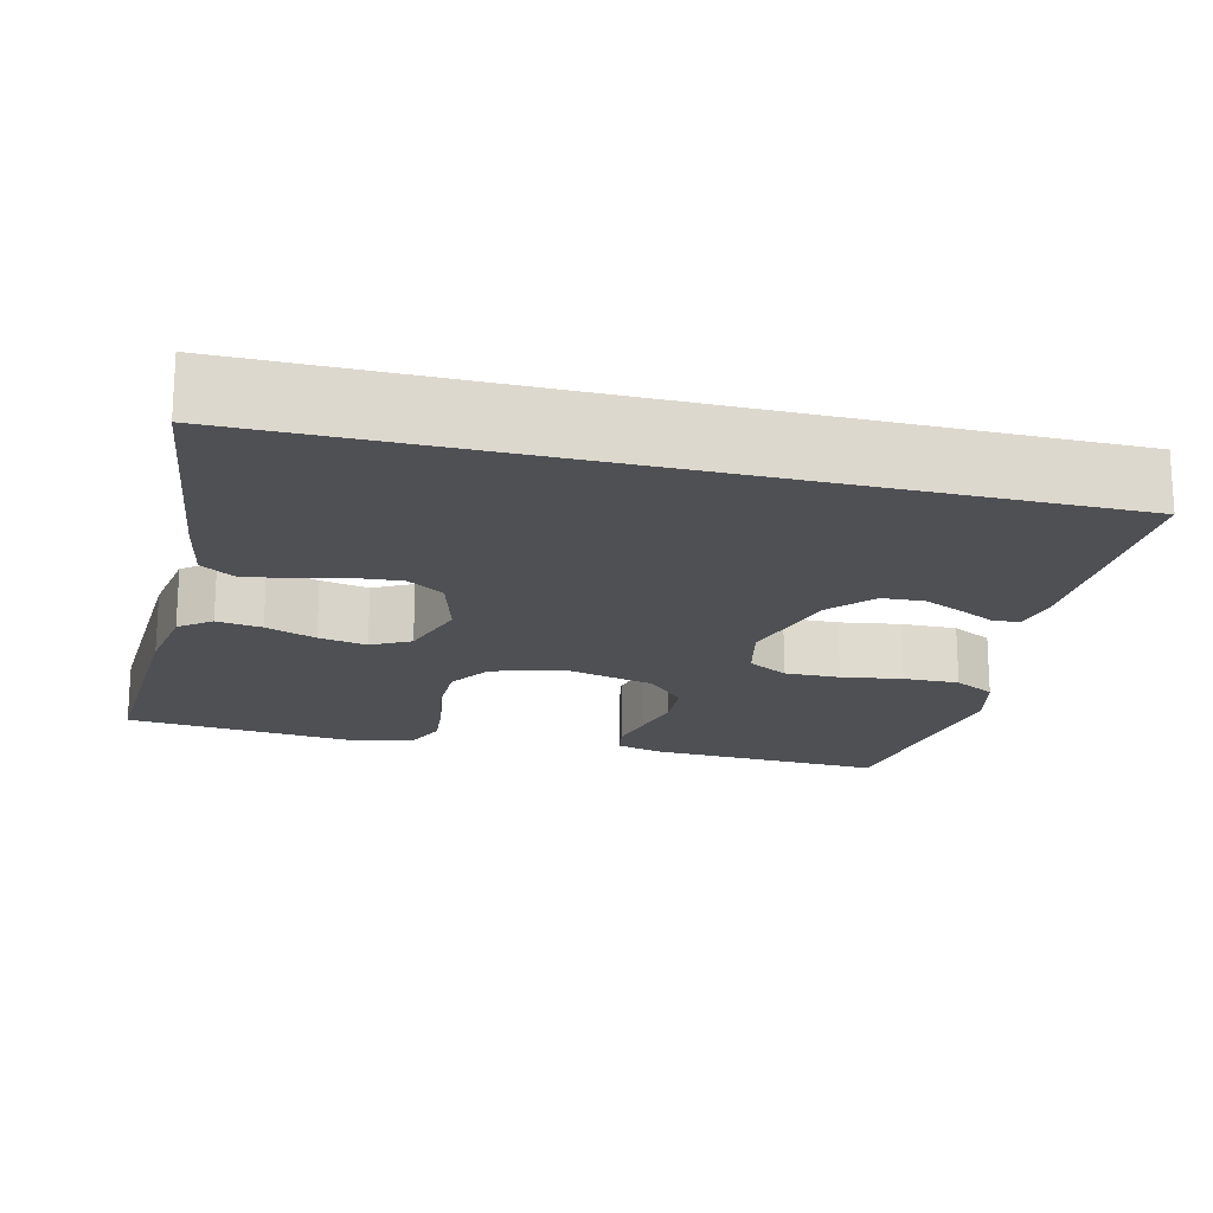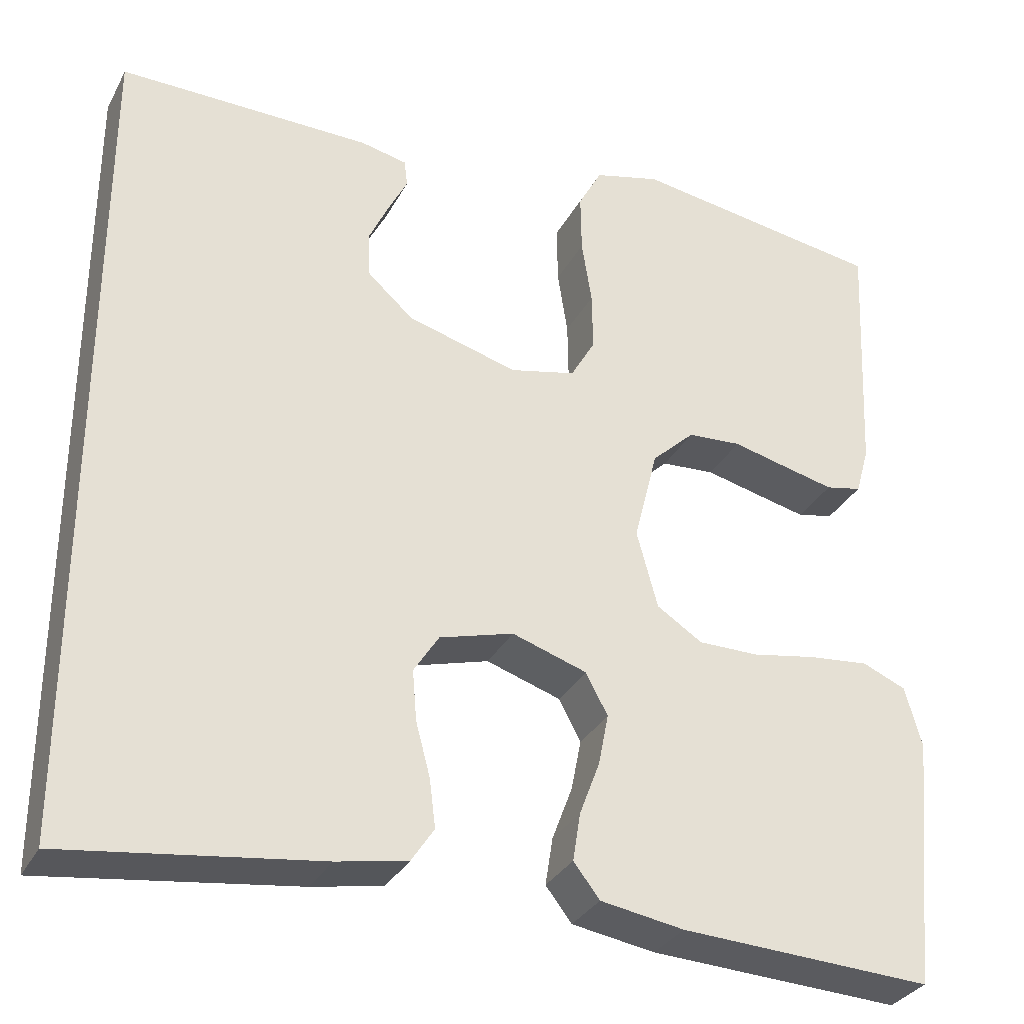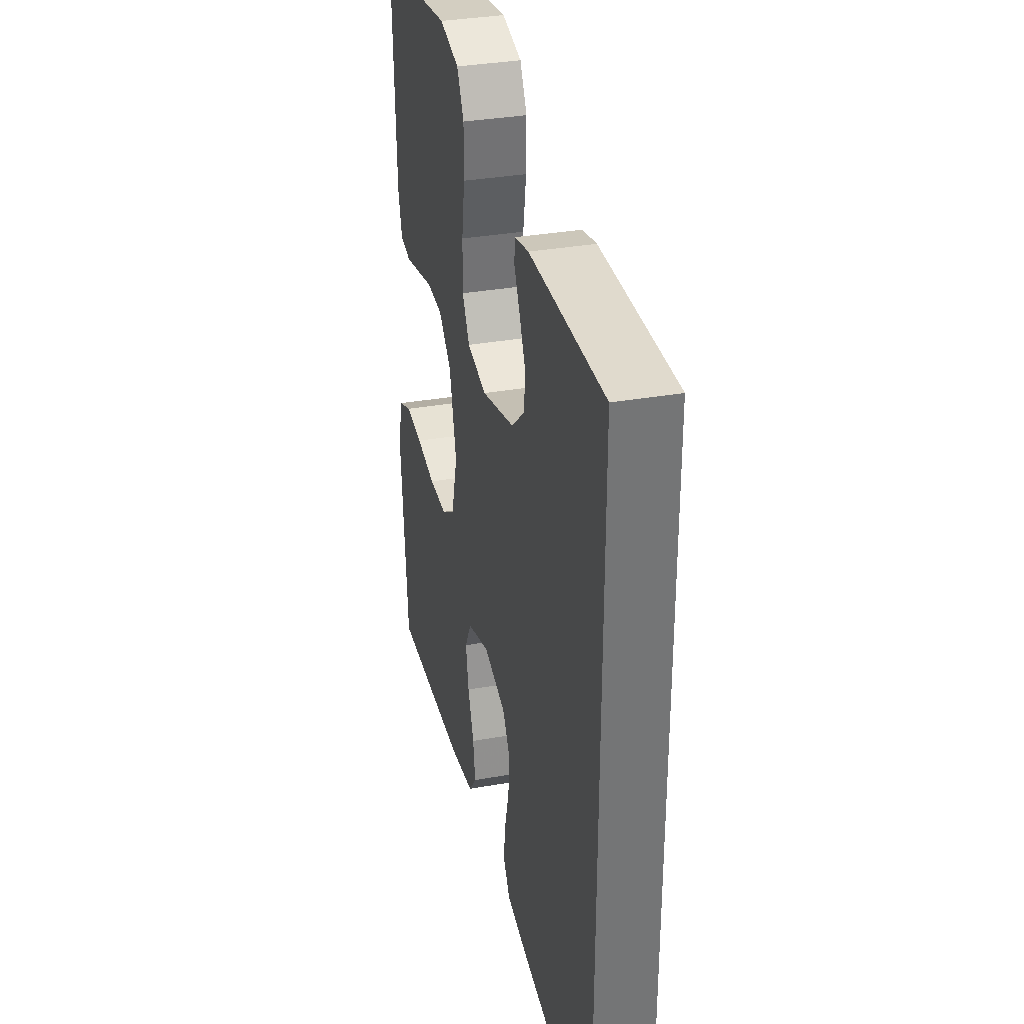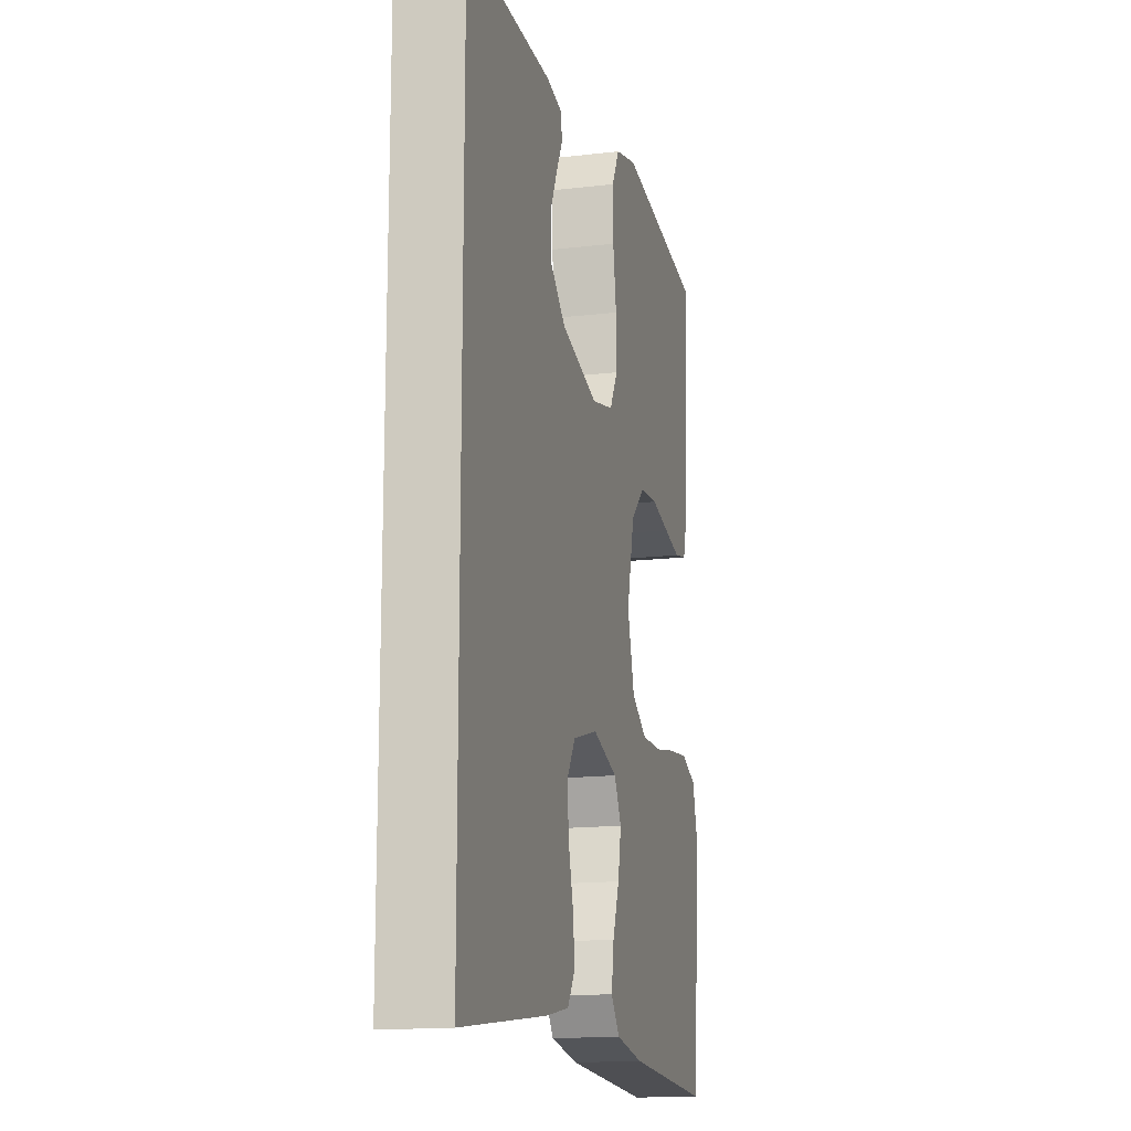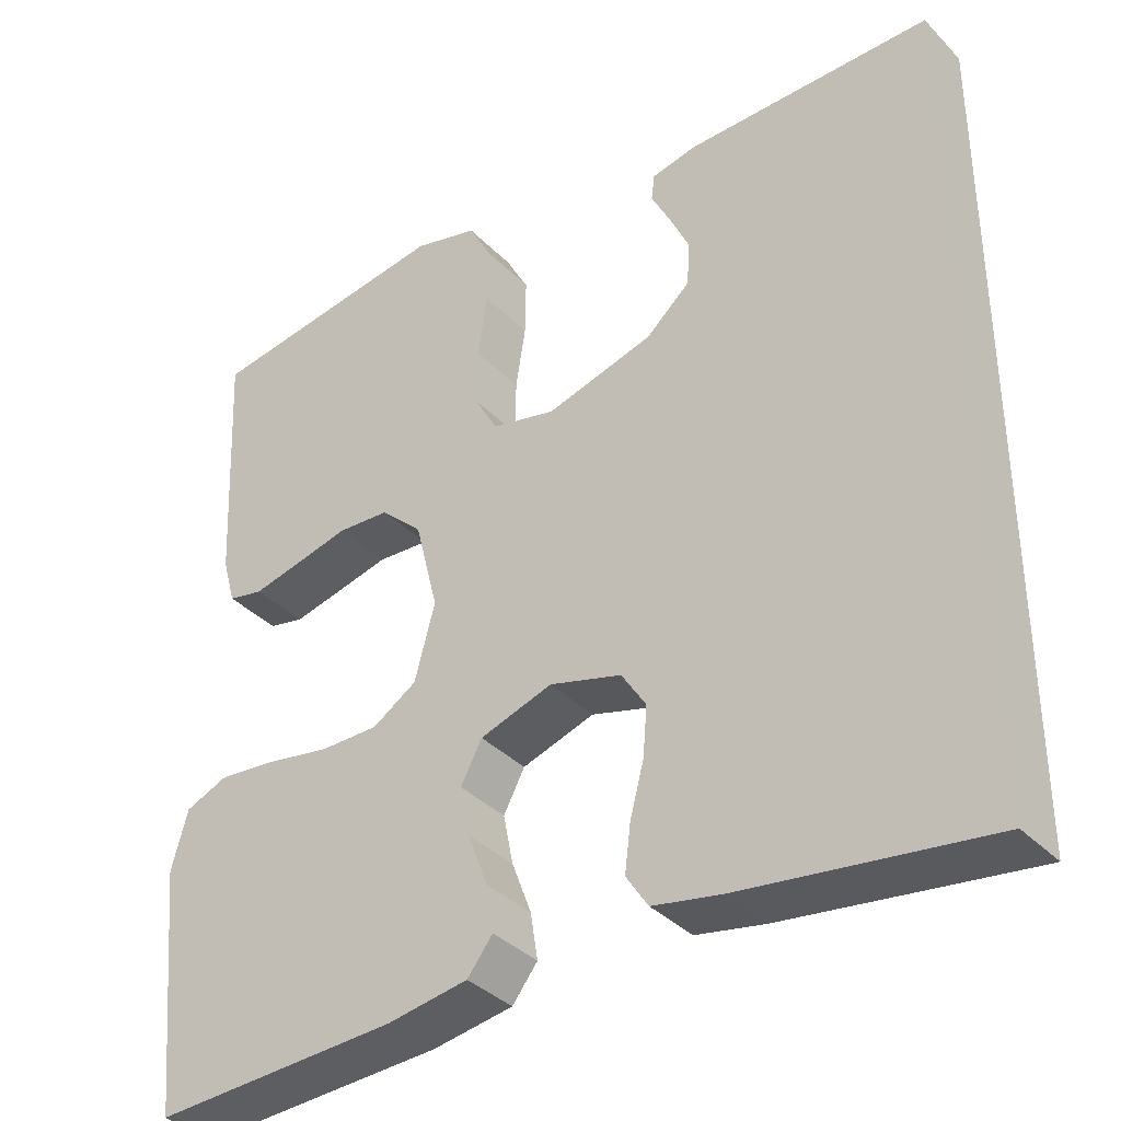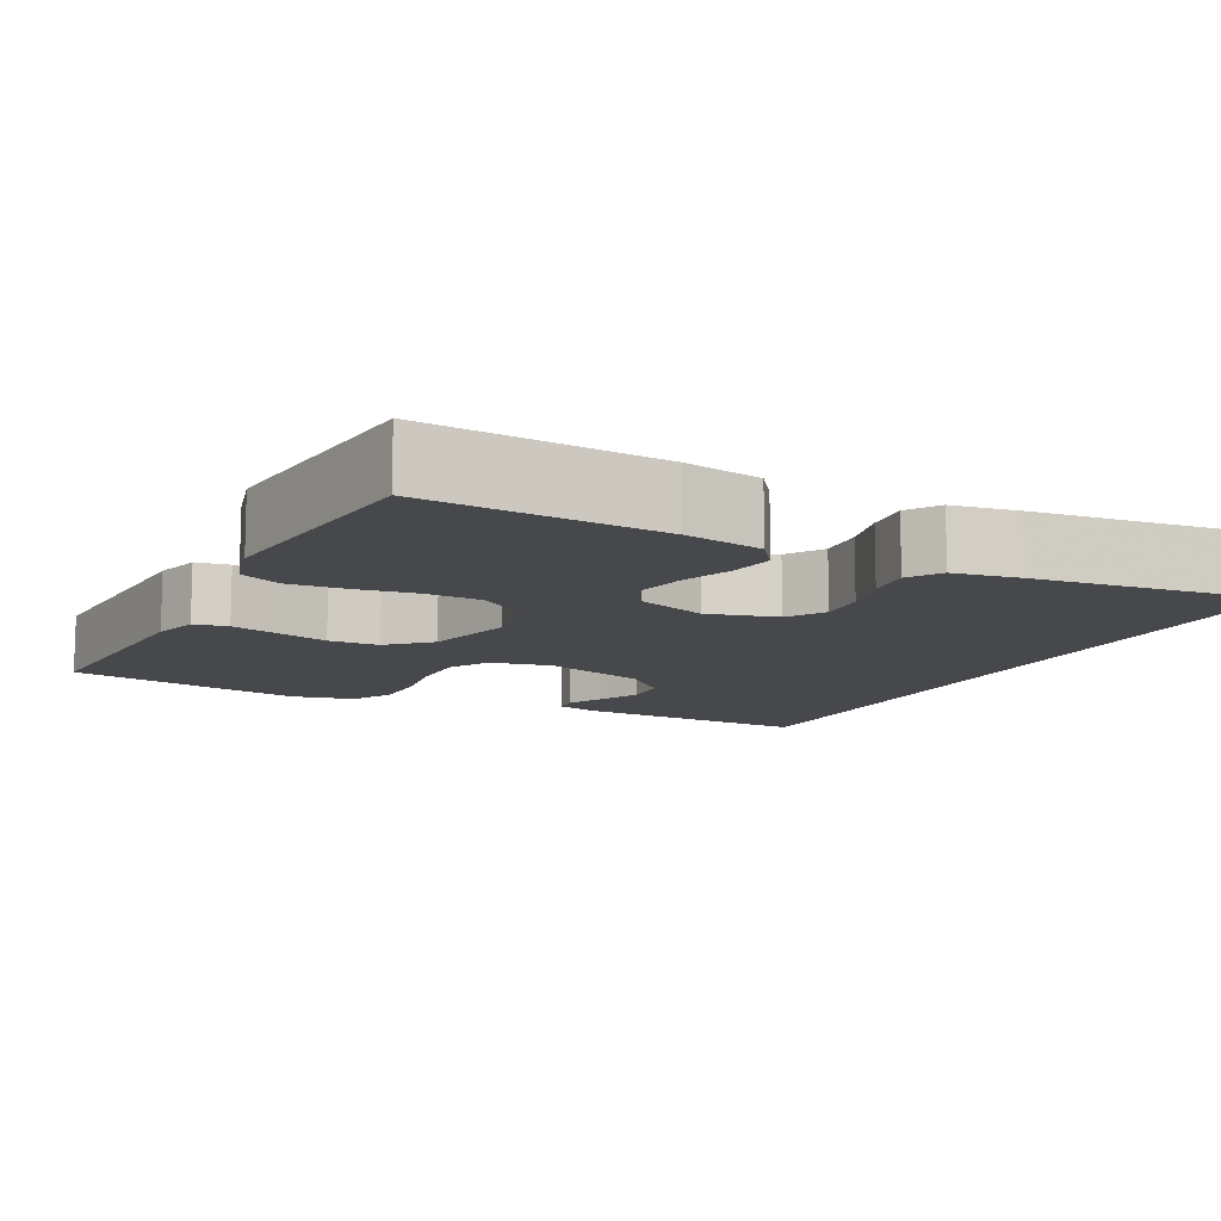
<metadata>
{"format":"obj","ext":"obj","renderer":"f3d","projection":"perspective","resolution":1024,"background":"white","views":[{"elev":-18.7,"azim":-103.8,"up":"+Y"},{"elev":-32.0,"azim":-24.2,"up":"+Z"},{"elev":33.9,"azim":-103.5,"up":"+Z"},{"elev":-15.5,"azim":-76.0,"up":"+Z"},{"elev":-36.5,"azim":-142.3,"up":"+Z"},{"elev":-11.5,"azim":152.3,"up":"+Y"}]}
</metadata>
<code>
v 0.5 0.07 -0.5
v 0.2 0.07 -0.486
v 0.101 0.07 -0.47
v 0.07 0.07 -0.43
v 0.079 0.07 -0.373
v 0.103 0.07 -0.309
v 0.115 0.07 -0.248
v 0.089 0.07 -0.199
v 0 0.07 -0.17
v -0.088 0.07 -0.195
v -0.118 0.07 -0.242
v -0.113 0.07 -0.302
v -0.096 0.07 -0.366
v -0.089 0.07 -0.423
v -0.116 0.07 -0.464
v -0.2 0.07 -0.48
v -0.5 0.07 -0.521
v -0.5 0.07 0.471
v -0.2 0.07 0.467
v -0.145 0.07 0.455
v -0.141 0.07 0.423
v -0.164 0.07 0.378
v -0.188 0.07 0.326
v -0.185 0.07 0.272
v -0.131 0.07 0.224
v 0 0.07 0.187
v 0.078 0.07 0.205
v 0.107 0.07 0.256
v 0.106 0.07 0.326
v 0.094 0.07 0.403
v 0.093 0.07 0.474
v 0.121 0.07 0.526
v 0.2 0.07 0.546
v 0.5 0.07 0.5
v 0.486 0.07 0.2
v 0.47 0.07 0.143
v 0.427 0.07 0.134
v 0.367 0.07 0.148
v 0.301 0.07 0.164
v 0.237 0.07 0.16
v 0.186 0.07 0.112
v 0.158 0.07 0
v 0.183 0.07 -0.092
v 0.237 0.07 -0.127
v 0.309 0.07 -0.127
v 0.387 0.07 -0.113
v 0.457 0.07 -0.106
v 0.509 0.07 -0.128
v 0.529 0.07 -0.2
v 0.5 0 -0.5
v 0.2 0 -0.486
v 0.101 0 -0.47
v 0.07 0 -0.43
v 0.079 0 -0.373
v 0.103 0 -0.309
v 0.115 0 -0.248
v 0.089 0 -0.199
v 0 0 -0.17
v -0.088 0 -0.195
v -0.118 0 -0.242
v -0.113 0 -0.302
v -0.096 0 -0.366
v -0.089 0 -0.423
v -0.116 0 -0.464
v -0.2 0 -0.48
v -0.5 0 -0.521
v -0.5 0 0.471
v -0.2 0 0.467
v -0.145 0 0.455
v -0.141 0 0.423
v -0.164 0 0.378
v -0.188 0 0.326
v -0.185 0 0.272
v -0.131 0 0.224
v 0 0 0.187
v 0.078 0 0.205
v 0.107 0 0.256
v 0.106 0 0.326
v 0.094 0 0.403
v 0.093 0 0.474
v 0.121 0 0.526
v 0.2 0 0.546
v 0.5 0 0.5
v 0.486 0 0.2
v 0.47 0 0.143
v 0.427 0 0.134
v 0.367 0 0.148
v 0.301 0 0.164
v 0.237 0 0.16
v 0.186 0 0.112
v 0.158 0 0
v 0.183 0 -0.092
v 0.237 0 -0.127
v 0.309 0 -0.127
v 0.387 0 -0.113
v 0.457 0 -0.106
v 0.509 0 -0.128
v 0.529 0 -0.2
f 4 5 6
f 3 4 6
f 2 3 6
f 1 2 6
f 49 1 6
f 48 49 6
f 47 48 6
f 46 47 6
f 45 46 6
f 44 45 6 7
f 43 44 7 8
f 42 43 8 9
f 41 42 9 10
f 37 38 39
f 36 37 39
f 35 36 39
f 34 35 39
f 33 34 39
f 32 33 39
f 31 32 39
f 30 31 39
f 29 30 39
f 28 29 39 40
f 27 28 40 41
f 20 21 22
f 19 20 22
f 18 19 22
f 18 22 23
f 16 17 18
f 15 16 18
f 14 15 18
f 13 14 18
f 12 13 18
f 11 12 18
f 10 11 18
f 26 27 41 10
f 18 23 24
f 18 24 25
f 10 18 25
f 10 25 26
f 55 54 53
f 55 53 52
f 55 52 51
f 55 51 50
f 55 50 98
f 55 98 97
f 55 97 96
f 55 96 95
f 55 95 94
f 56 55 94 93
f 57 56 93 92
f 58 57 92 91
f 59 58 91 90
f 88 87 86
f 88 86 85
f 88 85 84
f 88 84 83
f 88 83 82
f 88 82 81
f 88 81 80
f 88 80 79
f 88 79 78
f 89 88 78 77
f 90 89 77 76
f 71 70 69
f 71 69 68
f 71 68 67
f 72 71 67
f 67 66 65
f 67 65 64
f 67 64 63
f 67 63 62
f 67 62 61
f 67 61 60
f 67 60 59
f 59 90 76 75
f 73 72 67
f 74 73 67
f 74 67 59
f 75 74 59
f 1 50 51 2
f 2 51 52 3
f 3 52 53 4
f 4 53 54 5
f 5 54 55 6
f 6 55 56 7
f 7 56 57 8
f 8 57 58 9
f 9 58 59 10
f 10 59 60 11
f 11 60 61 12
f 12 61 62 13
f 13 62 63 14
f 14 63 64 15
f 15 64 65 16
f 16 65 66 17
f 17 66 67 18
f 18 67 68 19
f 19 68 69 20
f 20 69 70 21
f 21 70 71 22
f 22 71 72 23
f 23 72 73 24
f 24 73 74 25
f 25 74 75 26
f 26 75 76 27
f 27 76 77 28
f 28 77 78 29
f 29 78 79 30
f 30 79 80 31
f 31 80 81 32
f 32 81 82 33
f 33 82 83 34
f 34 83 84 35
f 35 84 85 36
f 36 85 86 37
f 37 86 87 38
f 38 87 88 39
f 39 88 89 40
f 40 89 90 41
f 41 90 91 42
f 42 91 92 43
f 43 92 93 44
f 44 93 94 45
f 45 94 95 46
f 46 95 96 47
f 47 96 97 48
f 48 97 98 49
f 49 98 50 1

</code>
